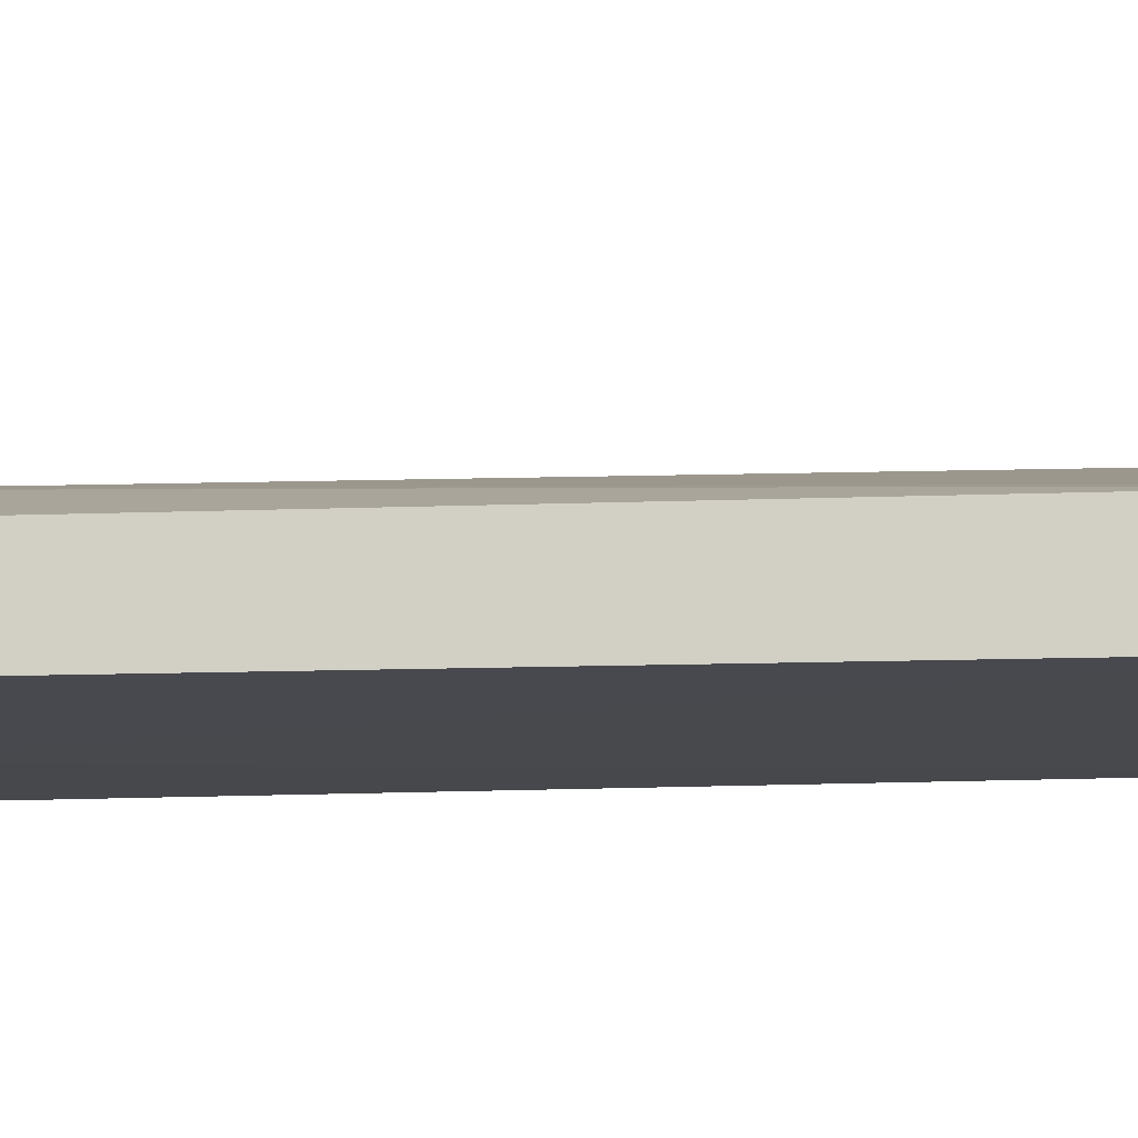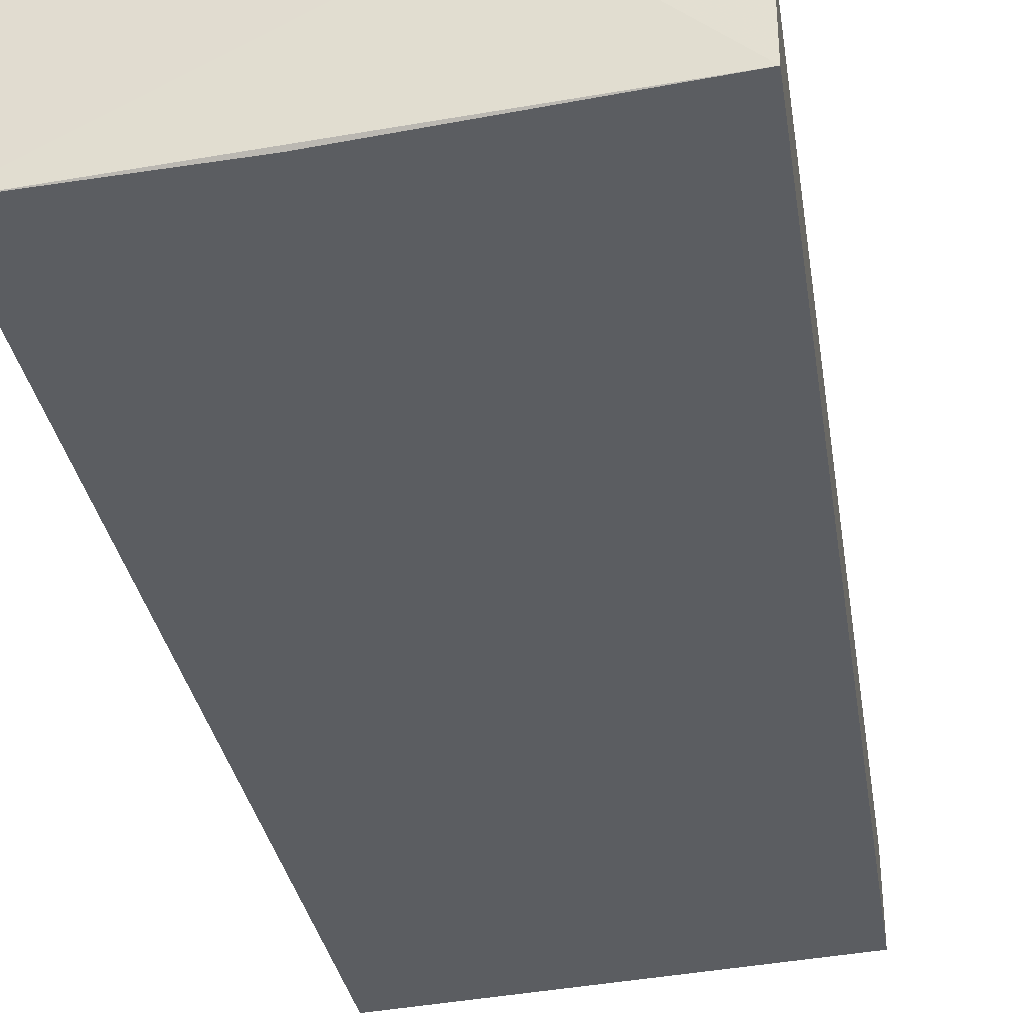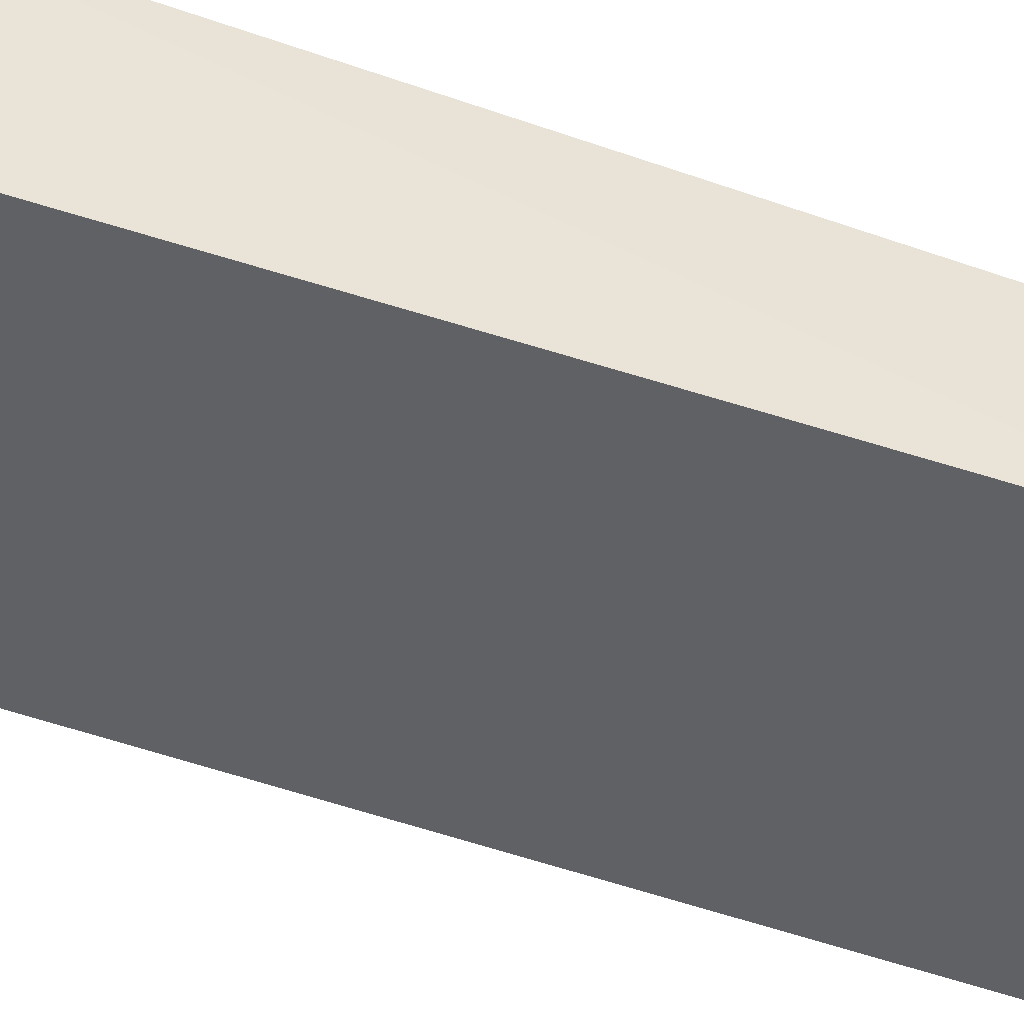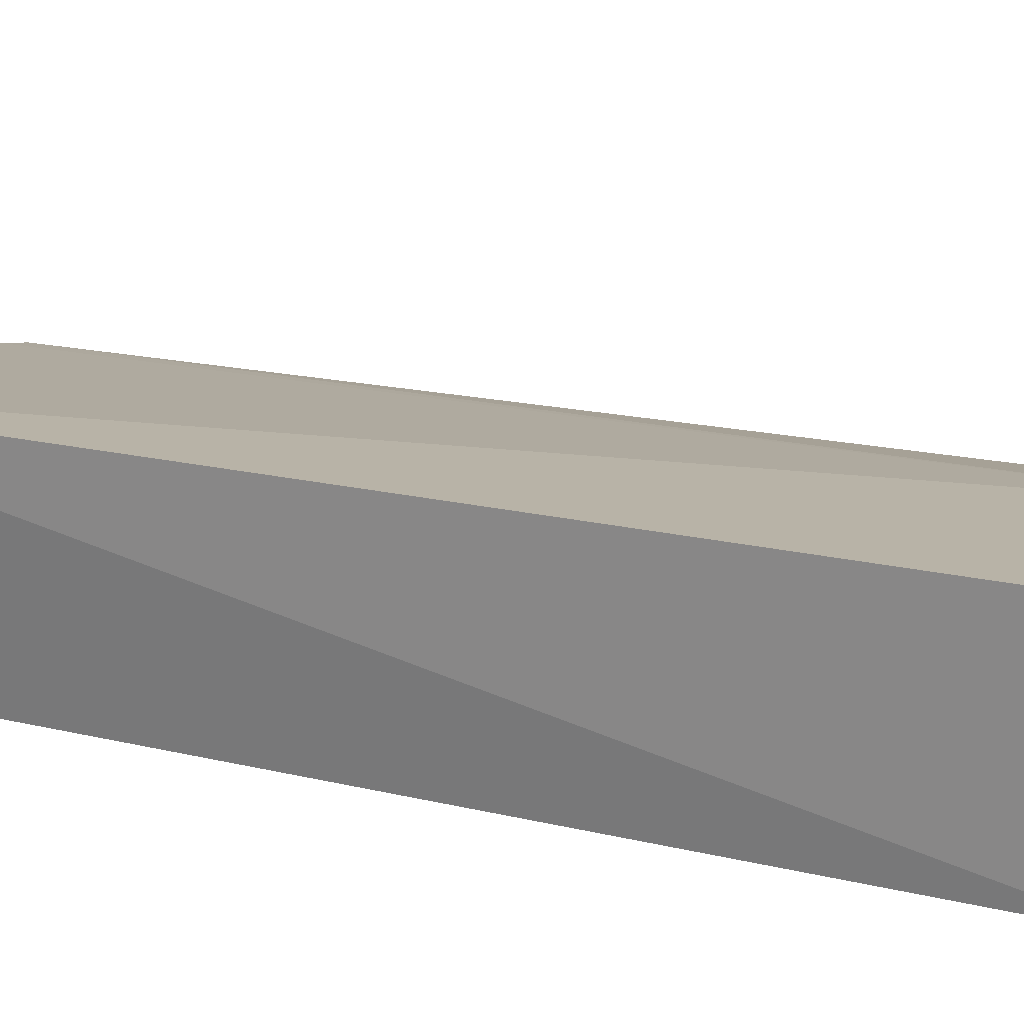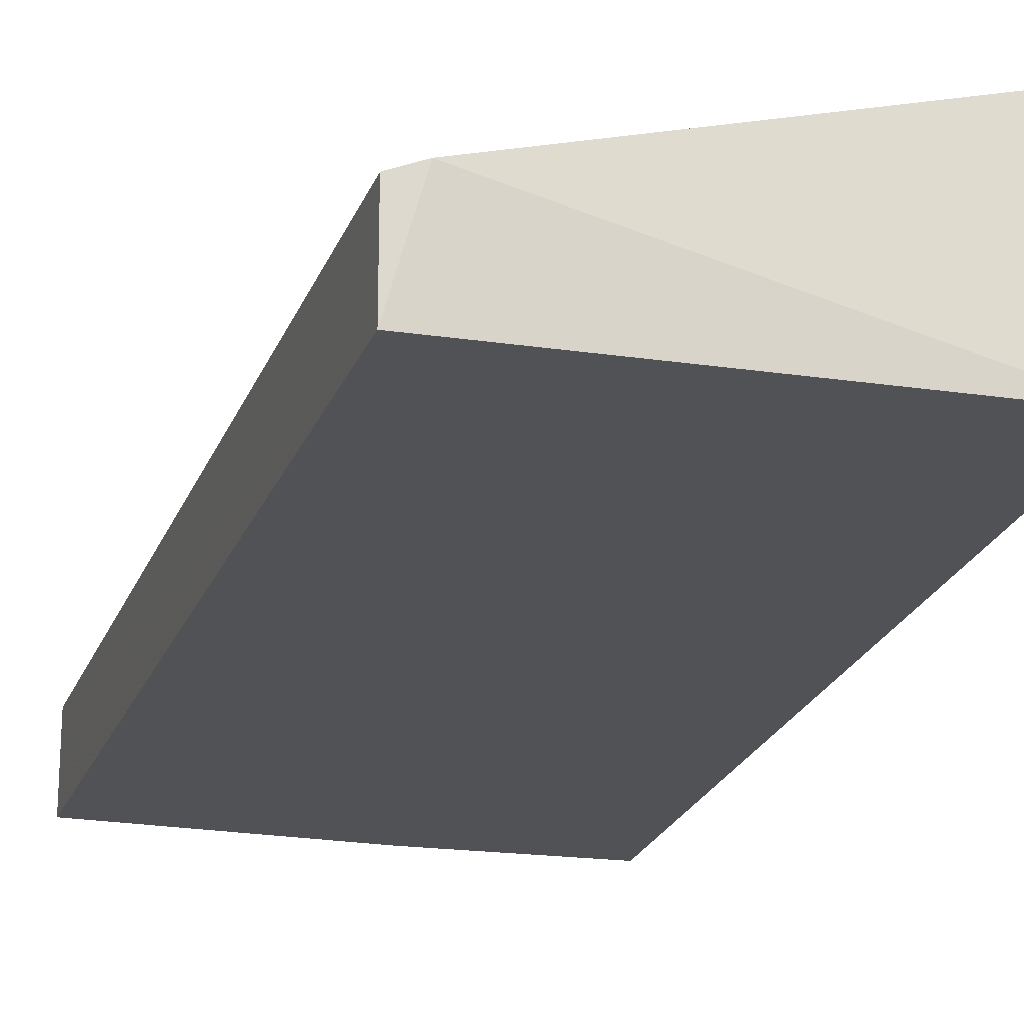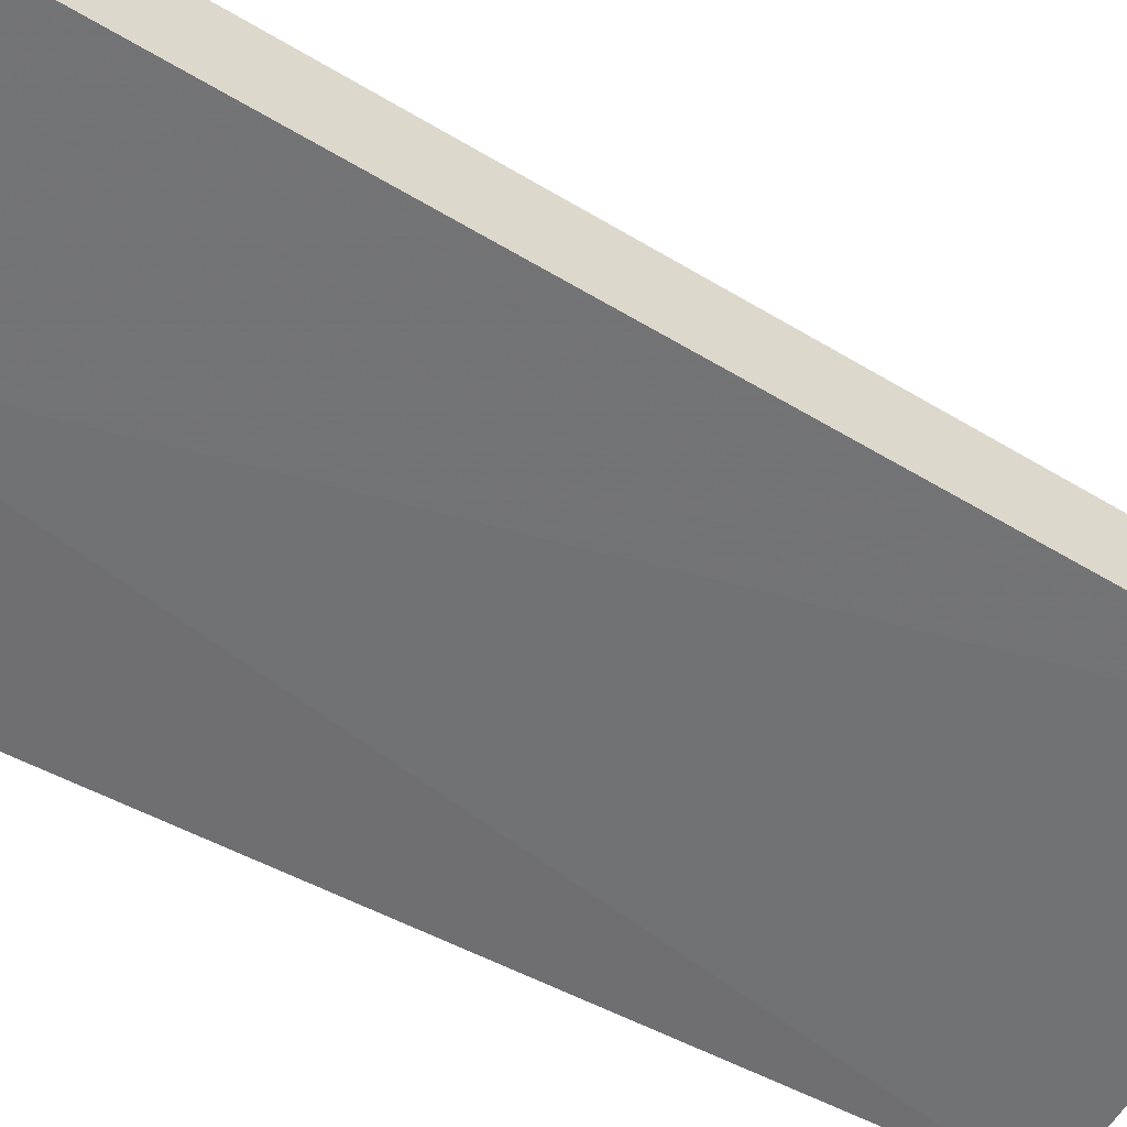
<metadata>
{"format":"obj","ext":"obj","renderer":"f3d","projection":"perspective","resolution":1024,"background":"white","views":[{"elev":-11.2,"azim":-81.4,"up":"+Z"},{"elev":-35.9,"azim":-168.5,"up":"+Z"},{"elev":-47.0,"azim":69.5,"up":"+Z"},{"elev":22.4,"azim":112.2,"up":"+Z"},{"elev":-20.8,"azim":-14.2,"up":"+Z"},{"elev":-54.7,"azim":-119.7,"up":"+Z"}]}
</metadata>
<code>
v 0.05843 -0.265 0.007985
v 0.05686 -0.2652 -0.008017
v 0.05686 -0.1894 -0.008017
v 0.02091 -0.189 -0.0005331
v 0.02471 -0.2644 -0.0005331
v 0.02091 -0.189 -0.007488
v 0.05686 -0.1894 0.008017
v 0.02671 -0.2652 -6.68e-06
v 0.0417 -0.1894 -0.008017
v 0.03235 -0.1888 0.003415
v 0.02471 -0.2644 -0.007488
f 1 2 3
f 7 1 3
f 8 2 1
f 9 6 3
f 9 3 2
f 10 6 4
f 10 3 6
f 10 7 3
f 10 1 7
f 10 8 1
f 10 4 5
f 10 5 8
f 11 5 4
f 11 4 6
f 11 8 5
f 11 2 8
f 11 9 2
f 11 6 9

</code>
